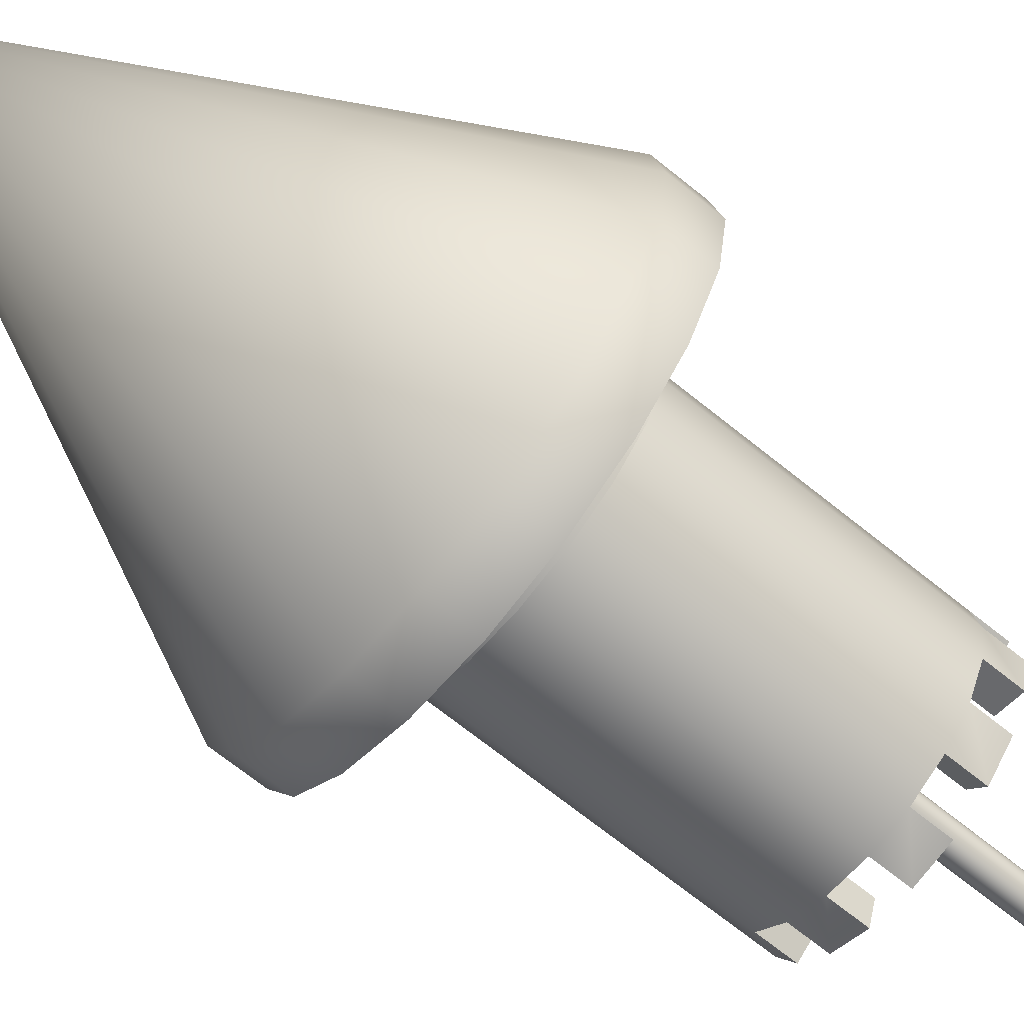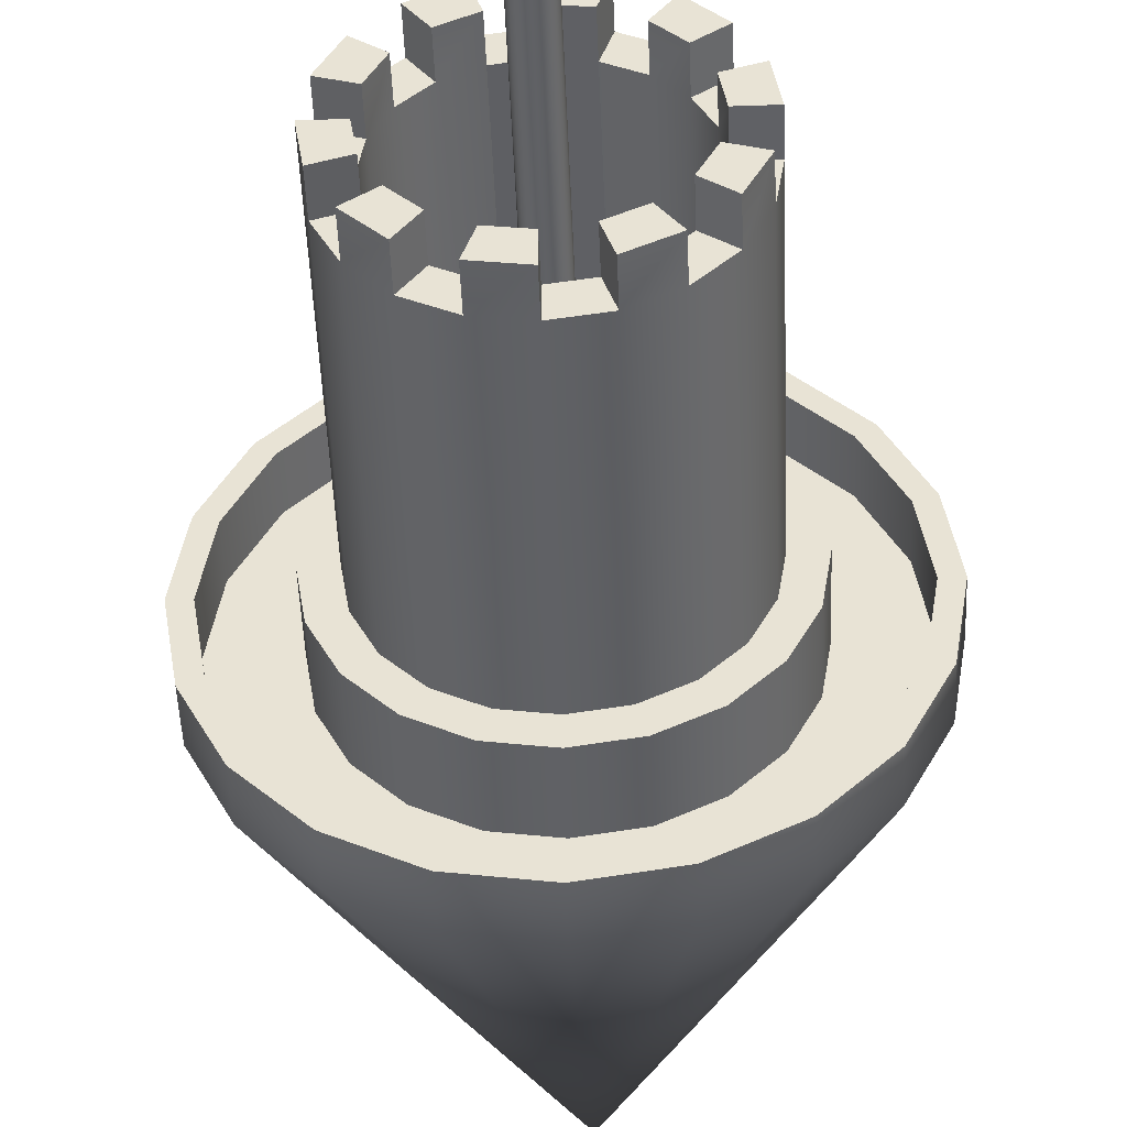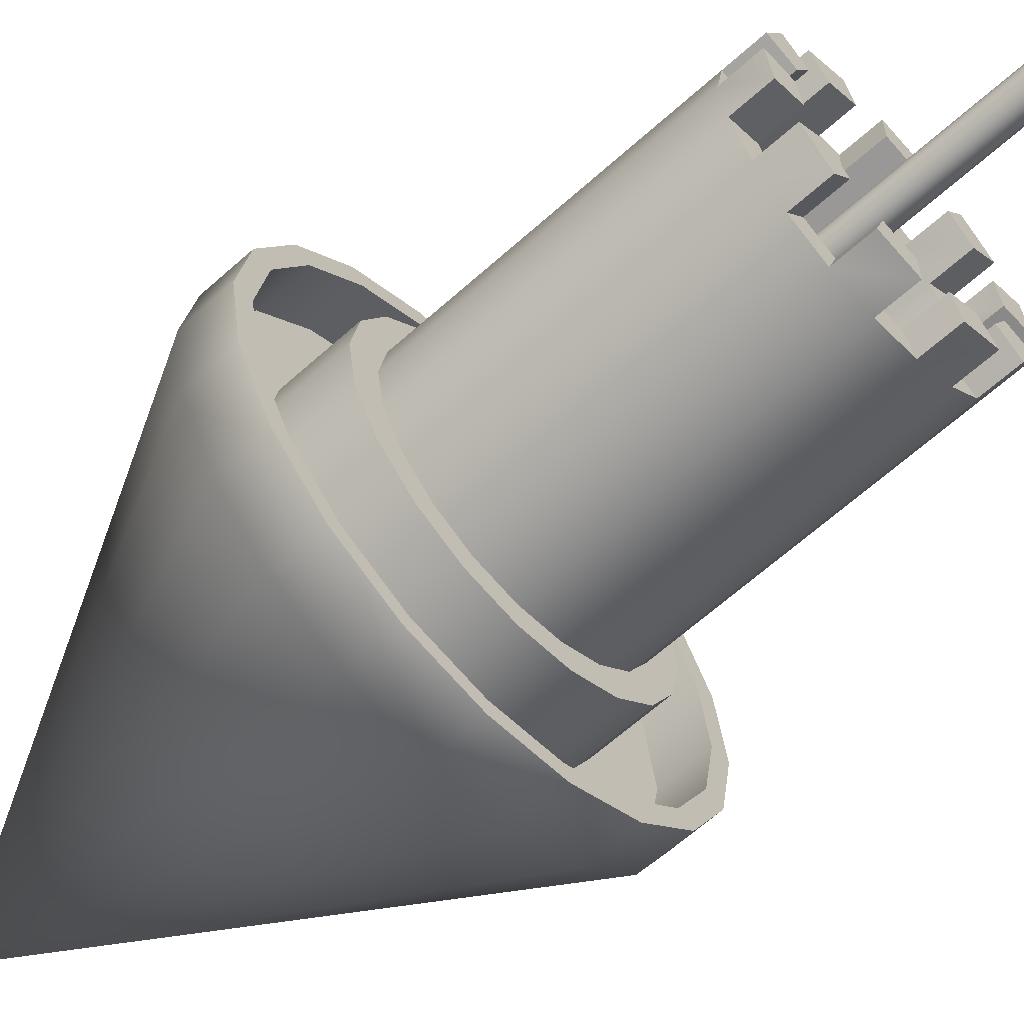
<metadata>
{"format":"obj","ext":"obj","renderer":"f3d","projection":"perspective","resolution":1024,"background":"white","views":[{"elev":-68.7,"azim":51.0,"up":"+Z"},{"elev":-47.5,"azim":-177.7,"up":"+Z"},{"elev":-63.0,"azim":132.4,"up":"+Z"}]}
</metadata>
<code>
o pCone1
v -0.5848 3 -0.19
v -0.4975 3 -0.3615
v -2.287 3 -1.662
v -2.689 3 -0.8735
v -0.3615 3 -0.4975
v -1.662 3 -2.287
v -0.19 3 -0.5848
v -0.8735 3 -2.689
v 0 3 -0.6149
v 0 3 -2.827
v 0.19 3 -0.5848
v 0.8735 3 -2.689
v 0.3615 3 -0.4975
v 1.662 3 -2.287
v 0.4975 3 -0.3615
v 2.287 3 -1.662
v 0.5848 3 -0.19
v 2.689 3 -0.8735
v 0.6149 3 0
v 2.827 3 0
v 0.5848 3 0.19
v 2.689 3 0.8735
v 0.4975 3 0.3615
v 2.287 3 1.662
v 0.3615 3 0.4975
v 1.662 3 2.287
v 0.19 3 0.5848
v 0.8735 3 2.689
v 0 3 0.6149
v 0 3 2.827
v -0.19 3 0.5848
v -0.8735 3 2.689
v -0.3615 3 0.4975
v -1.662 3 2.287
v -0.4975 3 0.3615
v -2.287 3 1.662
v -0.5848 3 0.19
v -2.689 3 0.8735
v -0.6149 3 0
v -2.827 3 0
v -3.36 3 -2.441
v -3.95 3 -1.283
v -2.441 3 -3.36
v -1.283 3 -3.95
v 0 3 -4.153
v 1.283 3 -3.95
v 2.441 3 -3.36
v 3.36 3 -2.441
v 3.95 3 -1.283
v 4.153 3 0
v 3.95 3 1.283
v 3.36 3 2.441
v 2.441 3 3.36
v 1.283 3 3.95
v 0 3 4.153
v -1.283 3 3.95
v -2.441 3 3.36
v -3.36 3 2.441
v -3.95 3 1.283
v -4.153 3 0
v -3.95 16.24 -1.283
v -3.36 16.24 -2.441
v -4.35 16.24 -3.161
v -5.114 16.24 -1.662
v -3.36 14.73 -2.441
v -2.441 14.73 -3.36
v -3.161 14.73 -4.35
v -4.35 14.73 -3.161
v -2.441 16.24 -3.36
v -1.283 16.24 -3.95
v -1.662 16.24 -5.114
v -3.161 16.24 -4.35
v -1.283 14.73 -3.95
v 0 14.73 -4.153
v 0 14.73 -5.377
v -1.662 14.73 -5.114
v 0 16.24 -4.153
v 1.283 16.24 -3.95
v 1.662 16.24 -5.114
v 0 16.24 -5.377
v 1.283 14.73 -3.95
v 2.441 14.73 -3.36
v 3.161 14.73 -4.35
v 1.662 14.73 -5.114
v 2.441 16.24 -3.36
v 3.36 16.24 -2.441
v 4.35 16.24 -3.161
v 3.161 16.24 -4.35
v 3.36 14.73 -2.441
v 3.95 14.73 -1.283
v 5.114 14.73 -1.662
v 4.35 14.73 -3.161
v 3.95 16.24 -1.283
v 4.153 16.24 4e-06
v 5.377 16.24 4e-06
v 5.114 16.24 -1.662
v 4.153 14.73 3e-06
v 3.95 14.73 1.283
v 5.114 14.73 1.662
v 5.377 14.73 3e-06
v 3.95 16.24 1.283
v 3.36 16.24 2.441
v 4.35 16.24 3.161
v 5.114 16.24 1.662
v 3.36 14.73 2.441
v 2.441 14.73 3.36
v 3.161 14.73 4.35
v 4.35 14.73 3.161
v 2.441 16.24 3.36
v 1.283 16.24 3.95
v 1.662 16.24 5.114
v 3.161 16.24 4.35
v 1.283 14.73 3.95
v 0 14.73 4.153
v 0 14.73 5.377
v 1.662 14.73 5.114
v 0 16.24 4.153
v -1.283 16.24 3.95
v -1.662 16.24 5.114
v 0 16.24 5.377
v -1.283 14.73 3.95
v -2.441 14.73 3.36
v -3.161 14.73 4.35
v -1.662 14.73 5.114
v -2.441 16.24 3.36
v -3.36 16.24 2.441
v -4.35 16.24 3.161
v -3.161 16.24 4.35
v -3.36 14.73 2.441
v -3.95 14.73 1.283
v -5.114 14.73 1.662
v -4.35 14.73 3.161
v -3.95 16.24 1.283
v -4.153 16.24 3e-06
v -5.377 16.24 3e-06
v -5.114 16.24 1.662
v -4.153 14.73 2e-06
v -3.95 14.73 -1.283
v -5.114 14.73 -1.662
v -5.377 14.73 2e-06
v -5.114 3 -1.662
v -4.35 3 -3.161
v -5.233 3 -3.802
v -6.152 3 -1.999
v -3.161 3 -4.35
v -3.802 3 -5.233
v -1.662 3 -5.114
v -1.999 3 -6.152
v 0 3 -5.377
v 0 3 -6.469
v 1.662 3 -5.114
v 1.999 3 -6.152
v 3.161 3 -4.35
v 3.802 3 -5.233
v 4.35 3 -3.161
v 5.233 3 -3.802
v 5.114 3 -1.662
v 6.152 3 -1.999
v 5.377 3 0
v 6.469 3 0
v 5.114 3 1.662
v 6.152 3 1.999
v 4.35 3 3.161
v 5.233 3 3.802
v 3.161 3 4.35
v 3.802 3 5.233
v 1.662 3 5.114
v 1.999 3 6.152
v 0 3 5.377
v 0 3 6.469
v -1.662 3 5.114
v -1.999 3 6.152
v -3.161 3 4.35
v -3.802 3 5.233
v -4.35 3 3.161
v -5.233 3 3.802
v -5.114 3 1.662
v -6.152 3 1.999
v -5.377 3 0
v -6.469 3 0
v -6.152 0 -1.999
v -5.233 1e-06 -3.802
v -5.987 1e-06 -4.35
v -7.039 0 -2.287
v -3.802 1e-06 -5.233
v -4.35 1e-06 -5.987
v -1.999 1e-06 -6.152
v -2.287 1e-06 -7.039
v 0 1e-06 -6.469
v 0 1e-06 -7.401
v 1.999 1e-06 -6.152
v 2.287 1e-06 -7.039
v 3.802 1e-06 -5.233
v 4.35 1e-06 -5.987
v 5.233 1e-06 -3.802
v 5.987 1e-06 -4.35
v 6.152 0 -1.999
v 7.039 0 -2.287
v 6.469 0 0
v 7.401 0 0
v 6.152 -0 1.999
v 7.039 -0 2.287
v 5.233 -1e-06 3.802
v 5.987 -1e-06 4.35
v 3.802 -1e-06 5.233
v 4.35 -1e-06 5.987
v 1.999 -1e-06 6.152
v 2.287 -1e-06 7.039
v 0 -1e-06 6.469
v 0 -1e-06 7.401
v -1.999 -1e-06 6.152
v -2.287 -1e-06 7.039
v -3.802 -1e-06 5.233
v -4.35 -1e-06 5.987
v -5.233 -1e-06 3.802
v -5.987 -1e-06 4.35
v -6.152 -0 1.999
v -7.039 -0 2.287
v -6.469 0 0
v -7.401 0 0
v -6.594 -6e-06 -4.791
v -7.752 -7e-06 -2.519
v -4.791 -6e-06 -6.594
v -2.519 -6e-06 -7.752
v 0 -6e-06 -8.151
v 2.519 -6e-06 -7.752
v 4.791 -6e-06 -6.594
v 6.594 -6e-06 -4.791
v 7.752 -7e-06 -2.519
v 8.151 -7e-06 -0
v 7.752 -7e-06 2.519
v 6.594 -8e-06 4.791
v 4.791 -8e-06 6.594
v 2.519 -8e-06 7.752
v 0 -8e-06 8.151
v -2.519 -8e-06 7.752
v -4.791 -8e-06 6.594
v -6.594 -8e-06 4.791
v -7.752 -7e-06 2.519
v -8.151 -7e-06 -0
v -7.039 -6e-06 -5.114
v -8.274 -7e-06 -2.689
v -5.114 -6e-06 -7.039
v -2.689 -6e-06 -8.274
v 0 -6e-06 -8.7
v 2.689 -6e-06 -8.274
v 5.114 -6e-06 -7.039
v 7.039 -6e-06 -5.114
v 8.274 -7e-06 -2.689
v 8.7 -7e-06 -0
v 8.274 -7e-06 2.689
v 7.039 -8e-06 5.114
v 5.114 -8e-06 7.039
v 2.689 -8e-06 8.274
v 0 -8e-06 8.7
v -2.689 -8e-06 8.274
v -5.114 -8e-06 7.039
v -7.039 -8e-06 5.114
v -8.274 -7e-06 2.689
v -8.7 -7e-06 -0
v -7.31 -9e-06 -5.311
v -8.593 -1e-05 -2.792
v -5.311 -9e-06 -7.31
v -2.792 -9e-06 -8.593
v 0 -9e-06 -9.035
v 2.792 -9e-06 -8.593
v 5.311 -9e-06 -7.31
v 7.31 -9e-06 -5.311
v 8.593 -1e-05 -2.792
v 9.035 -1e-05 -0
v 8.593 -1e-05 2.792
v 7.31 -1.1e-05 5.311
v 5.311 -1.1e-05 7.31
v 2.792 -1.1e-05 8.593
v 0 -1.1e-05 9.035
v -2.792 -1.1e-05 8.593
v -5.311 -1.1e-05 7.31
v -7.31 -1.1e-05 5.311
v -8.593 -1e-05 2.792
v -9.035 -1e-05 -0
v -8.593 2 -2.792
v -7.31 2 -5.311
v -7.893 2 -5.735
v -9.279 2 -3.015
v -5.311 2 -7.31
v -5.735 2 -7.893
v -2.792 2 -8.593
v -3.015 2 -9.279
v 0 2 -9.035
v 0 2 -9.757
v 2.792 2 -8.593
v 3.015 2 -9.279
v 5.311 2 -7.31
v 5.735 2 -7.893
v 7.31 2 -5.311
v 7.893 2 -5.735
v 8.593 2 -2.792
v 9.279 2 -3.015
v 9.035 2 0
v 9.757 2 0
v 8.593 2 2.792
v 9.279 2 3.015
v 7.31 2 5.311
v 7.893 2 5.735
v 5.311 2 7.31
v 5.735 2 7.893
v 2.792 2 8.593
v 3.015 2 9.279
v 0 2 9.035
v 0 2 9.757
v -2.792 2 8.593
v -3.015 2 9.279
v -5.311 2 7.31
v -5.735 2 7.893
v -7.31 2 5.311
v -7.893 2 5.735
v -8.593 2 2.792
v -9.279 2 3.015
v -9.035 2 0
v -9.757 2 0
v -9.279 -3e-06 -3.015
v -7.893 -2e-06 -5.735
v 0 -18.58 -3e-06
v -5.735 -2e-06 -7.893
v -3.015 -1e-06 -9.279
v 0 -1e-06 -9.757
v 3.015 -1e-06 -9.279
v 5.735 -2e-06 -7.893
v 7.893 -2e-06 -5.735
v 9.279 -3e-06 -3.015
v 9.757 -3e-06 -0
v 9.279 -3e-06 3.015
v 7.893 -4e-06 5.735
v 5.735 -4e-06 7.893
v 3.015 -5e-06 9.279
v 0 -5e-06 9.757
v -3.015 -5e-06 9.279
v -5.735 -4e-06 7.893
v -7.893 -4e-06 5.735
v -9.279 -3e-06 3.015
v -9.757 -3e-06 -0
v -0.4975 24.21 -0.3615
v -0.5848 24.21 -0.19
v -0.6149 24.21 4e-06
v -0.4975 24.21 4e-06
v -0.3615 24.21 -0.4975
v -0.3615 24.21 4e-06
v -0.19 24.21 -0.5848
v -0.19 24.21 4e-06
v 0 24.21 -0.6149
v 0 24.21 4e-06
v 0.19 24.21 -0.5848
v 0.19 24.21 4e-06
v 0.3615 24.21 -0.4975
v 0.3615 24.21 4e-06
v 0.4975 24.21 -0.3615
v 0.4975 24.21 4e-06
v 0.5848 24.21 -0.19
v 0.6149 24.21 4e-06
v -0.5848 24.21 0.19
v -0.4975 24.21 0.3615
v -0.3615 24.21 0.4975
v -0.19 24.21 0.5849
v 0 24.21 0.615
v 0.19 24.21 0.5849
v 0.3615 24.21 0.4975
v 0.4975 24.21 0.3615
v 0.5848 24.21 0.19
v -3.36 7.295 -2.441
v -3.95 7.295 -1.283
v -5.114 7.295 -1.662
v -4.35 7.295 -3.161
v -2.441 7.295 -3.36
v -3.161 7.295 -4.35
v -1.283 7.295 -3.95
v -1.662 7.295 -5.114
v 0 7.295 -4.153
v 0 7.295 -5.377
v 1.283 7.295 -3.95
v 1.662 7.295 -5.114
v 2.441 7.295 -3.36
v 3.161 7.295 -4.35
v 3.36 7.295 -2.441
v 4.35 7.295 -3.161
v 3.95 7.295 -1.283
v 5.114 7.295 -1.662
v 4.153 7.295 2e-06
v 5.377 7.295 1e-06
v 3.95 7.295 1.283
v 5.114 7.295 1.662
v 3.36 7.295 2.441
v 4.35 7.295 3.161
v 2.441 7.295 3.36
v 3.161 7.295 4.35
v 1.283 7.295 3.95
v 1.662 7.295 5.114
v -2.441 7.295 3.36
v -1.283 7.295 3.95
v -1.662 7.295 5.114
v -3.161 7.295 4.35
v -3.36 7.295 2.441
v -4.35 7.295 3.161
v -3.95 7.295 1.283
v -5.114 7.295 1.662
v -4.153 7.295 1e-06
v -5.377 7.295 1e-06
v 0 7.295 5.377
v 0 7.295 4.153
v 0 7.295 4.153
f 61 62 63 64
f 65 66 67 68
f 69 70 71 72
f 73 74 75 76
f 77 78 79 80
f 81 82 83 84
f 85 86 87 88
f 89 90 91 92
f 93 94 95 96
f 97 98 99 100
f 101 102 103 104
f 105 106 107 108
f 109 110 111 112
f 113 114 115 116
f 117 118 119 120
f 121 122 123 124
f 125 126 127 128
f 129 130 131 132
f 133 134 135 136
f 137 138 139 140
f 65 68 63 62
f 139 138 61 64
f 73 76 71 70
f 67 66 69 72
f 81 84 79 78
f 75 74 77 80
f 89 92 87 86
f 83 82 85 88
f 97 100 95 94
f 91 90 93 96
f 105 108 103 102
f 99 98 101 104
f 113 116 111 110
f 107 106 109 112
f 114 121 118 117
f 121 124 119 118
f 115 114 117 120
f 129 132 127 126
f 123 122 125 128
f 137 140 135 134
f 131 130 133 136
f 114 113 395 408
f 121 114 409 398
f 395 54 167 396
f 56 398 399 171
f 396 407 408 395
f 407 399 398 409
f 1 2 3 4
f 2 5 6 3
f 5 7 8 6
f 7 9 10 8
f 9 11 12 10
f 11 13 14 12
f 13 15 16 14
f 15 17 18 16
f 17 19 20 18
f 19 21 22 20
f 21 23 24 22
f 23 25 26 24
f 25 27 28 26
f 27 29 30 28
f 29 31 32 30
f 31 33 34 32
f 33 35 36 34
f 35 37 38 36
f 37 39 40 38
f 39 1 4 40
f 4 3 41 42
f 3 6 43 41
f 6 8 44 43
f 8 10 45 44
f 10 12 46 45
f 12 14 47 46
f 14 16 48 47
f 16 18 49 48
f 18 20 50 49
f 20 22 51 50
f 22 24 52 51
f 24 26 53 52
f 26 28 54 53
f 28 30 55 54
f 30 32 56 55
f 32 34 57 56
f 34 36 58 57
f 36 38 59 58
f 38 40 60 59
f 40 4 42 60
f 141 142 143 144
f 142 145 146 143
f 145 147 148 146
f 147 149 150 148
f 149 151 152 150
f 151 153 154 152
f 153 155 156 154
f 155 157 158 156
f 157 159 160 158
f 159 161 162 160
f 161 163 164 162
f 163 165 166 164
f 165 167 168 166
f 167 169 170 168
f 169 171 172 170
f 171 173 174 172
f 173 175 176 174
f 175 177 178 176
f 177 179 180 178
f 179 141 144 180
f 181 182 183 184
f 182 185 186 183
f 185 187 188 186
f 187 189 190 188
f 189 191 192 190
f 191 193 194 192
f 193 195 196 194
f 195 197 198 196
f 197 199 200 198
f 199 201 202 200
f 201 203 204 202
f 203 205 206 204
f 205 207 208 206
f 207 209 210 208
f 209 211 212 210
f 211 213 214 212
f 213 215 216 214
f 215 217 218 216
f 217 219 220 218
f 219 181 184 220
f 184 183 221 222
f 183 186 223 221
f 186 188 224 223
f 188 190 225 224
f 190 192 226 225
f 192 194 227 226
f 194 196 228 227
f 196 198 229 228
f 198 200 230 229
f 200 202 231 230
f 202 204 232 231
f 204 206 233 232
f 206 208 234 233
f 208 210 235 234
f 210 212 236 235
f 212 214 237 236
f 214 216 238 237
f 216 218 239 238
f 218 220 240 239
f 220 184 222 240
f 222 221 241 242
f 221 223 243 241
f 223 224 244 243
f 224 225 245 244
f 225 226 246 245
f 226 227 247 246
f 227 228 248 247
f 228 229 249 248
f 229 230 250 249
f 230 231 251 250
f 231 232 252 251
f 232 233 253 252
f 233 234 254 253
f 234 235 255 254
f 235 236 256 255
f 236 237 257 256
f 237 238 258 257
f 238 239 259 258
f 239 240 260 259
f 240 222 242 260
f 242 241 261 262
f 241 243 263 261
f 243 244 264 263
f 244 245 265 264
f 245 246 266 265
f 246 247 267 266
f 247 248 268 267
f 248 249 269 268
f 249 250 270 269
f 250 251 271 270
f 251 252 272 271
f 252 253 273 272
f 253 254 274 273
f 254 255 275 274
f 255 256 276 275
f 256 257 277 276
f 257 258 278 277
f 258 259 279 278
f 259 260 280 279
f 260 242 262 280
f 281 282 283 284
f 282 285 286 283
f 285 287 288 286
f 287 289 290 288
f 289 291 292 290
f 291 293 294 292
f 293 295 296 294
f 295 297 298 296
f 297 299 300 298
f 299 301 302 300
f 301 303 304 302
f 303 305 306 304
f 305 307 308 306
f 307 309 310 308
f 309 311 312 310
f 311 313 314 312
f 313 315 316 314
f 315 317 318 316
f 317 319 320 318
f 319 281 284 320
f 321 322 323
f 322 324 323
f 324 325 323
f 325 326 323
f 326 327 323
f 327 328 323
f 328 329 323
f 329 330 323
f 330 331 323
f 331 332 323
f 332 333 323
f 333 334 323
f 334 335 323
f 335 336 323
f 336 337 323
f 337 338 323
f 338 339 323
f 339 340 323
f 340 341 323
f 341 321 323
f 342 343 344 345
f 346 342 345 347
f 348 346 347 349
f 350 348 349 351
f 352 350 351 353
f 354 352 353 355
f 356 354 355 357
f 358 356 357 359
f 345 344 360 361
f 347 345 361 362
f 349 347 362 363
f 351 349 363 364
f 353 351 364 365
f 355 353 365 366
f 357 355 366 367
f 359 357 367 368
f 262 261 282 281
f 322 321 284 283
f 261 263 285 282
f 324 322 283 286
f 263 264 287 285
f 325 324 286 288
f 264 265 289 287
f 326 325 288 290
f 265 266 291 289
f 327 326 290 292
f 266 267 293 291
f 328 327 292 294
f 267 268 295 293
f 329 328 294 296
f 268 269 297 295
f 330 329 296 298
f 269 270 299 297
f 331 330 298 300
f 270 271 301 299
f 332 331 300 302
f 271 272 303 301
f 333 332 302 304
f 272 273 305 303
f 334 333 304 306
f 273 274 307 305
f 335 334 306 308
f 274 275 309 307
f 336 335 308 310
f 275 276 311 309
f 337 336 310 312
f 276 277 313 311
f 338 337 312 314
f 277 278 315 313
f 339 338 314 316
f 278 279 317 315
f 340 339 316 318
f 279 280 319 317
f 341 340 318 320
f 280 262 281 319
f 321 341 320 284
f 182 181 144 143
f 185 182 143 146
f 187 185 146 148
f 189 187 148 150
f 191 189 150 152
f 193 191 152 154
f 195 193 154 156
f 197 195 156 158
f 199 197 158 160
f 201 199 160 162
f 203 201 162 164
f 205 203 164 166
f 207 205 166 168
f 209 207 168 170
f 211 209 170 172
f 213 211 172 174
f 215 213 174 176
f 217 215 176 178
f 219 217 178 180
f 181 219 180 144
f 42 41 369 370
f 142 141 371 372
f 41 43 373 369
f 145 142 372 374
f 43 44 375 373
f 147 145 374 376
f 44 45 377 375
f 149 147 376 378
f 45 46 379 377
f 151 149 378 380
f 46 47 381 379
f 153 151 380 382
f 47 48 383 381
f 155 153 382 384
f 48 49 385 383
f 157 155 384 386
f 49 50 387 385
f 159 157 386 388
f 50 51 389 387
f 161 159 388 390
f 51 52 391 389
f 163 161 390 392
f 52 53 393 391
f 165 163 392 394
f 53 54 395 393
f 167 165 394 396
f 56 57 397 398
f 173 171 399 400
f 57 58 401 397
f 175 173 400 402
f 58 59 403 401
f 177 175 402 404
f 59 60 405 403
f 179 177 404 406
f 60 42 370 405
f 141 179 406 371
f 138 65 62 61
f 68 139 64 63
f 66 73 70 69
f 76 67 72 71
f 74 81 78 77
f 84 75 80 79
f 82 89 86 85
f 92 83 88 87
f 90 97 94 93
f 100 91 96 95
f 98 105 102 101
f 108 99 104 103
f 106 113 110 109
f 116 107 112 111
f 124 115 120 119
f 122 129 126 125
f 132 123 128 127
f 130 137 134 133
f 140 131 136 135
f 407 396 116 115
f 399 407 115 124
f 400 399 124 123
f 402 400 123 132
f 404 402 132 131
f 406 404 131 140
f 371 406 140 139
f 372 371 139 68
f 374 372 68 67
f 376 374 67 76
f 378 376 76 75
f 380 378 75 84
f 382 380 84 83
f 384 382 83 92
f 386 384 92 91
f 388 386 91 100
f 390 388 100 99
f 392 390 99 108
f 394 392 108 107
f 396 394 107 116
f 54 55 169 167
f 55 56 171 169
f 393 395 113 106
f 391 393 106 105
f 389 391 105 98
f 387 389 98 97
f 385 387 97 90
f 383 385 90 89
f 381 383 89 82
f 379 381 82 81
f 377 379 81 74
f 375 377 74 73
f 373 375 73 66
f 369 373 66 65
f 370 369 65 138
f 405 370 138 137
f 403 405 137 130
f 401 403 130 129
f 397 401 129 122
f 398 397 122 121
f 2 1 343 342
f 1 39 344 343
f 5 2 342 346
f 7 5 346 348
f 9 7 348 350
f 11 9 350 352
f 13 11 352 354
f 15 13 354 356
f 17 15 356 358
f 19 17 358 359
f 39 37 360 344
f 37 35 361 360
f 35 33 362 361
f 33 31 363 362
f 31 29 364 363
f 29 27 365 364
f 27 25 366 365
f 25 23 367 366
f 23 21 368 367
f 21 19 359 368

</code>
